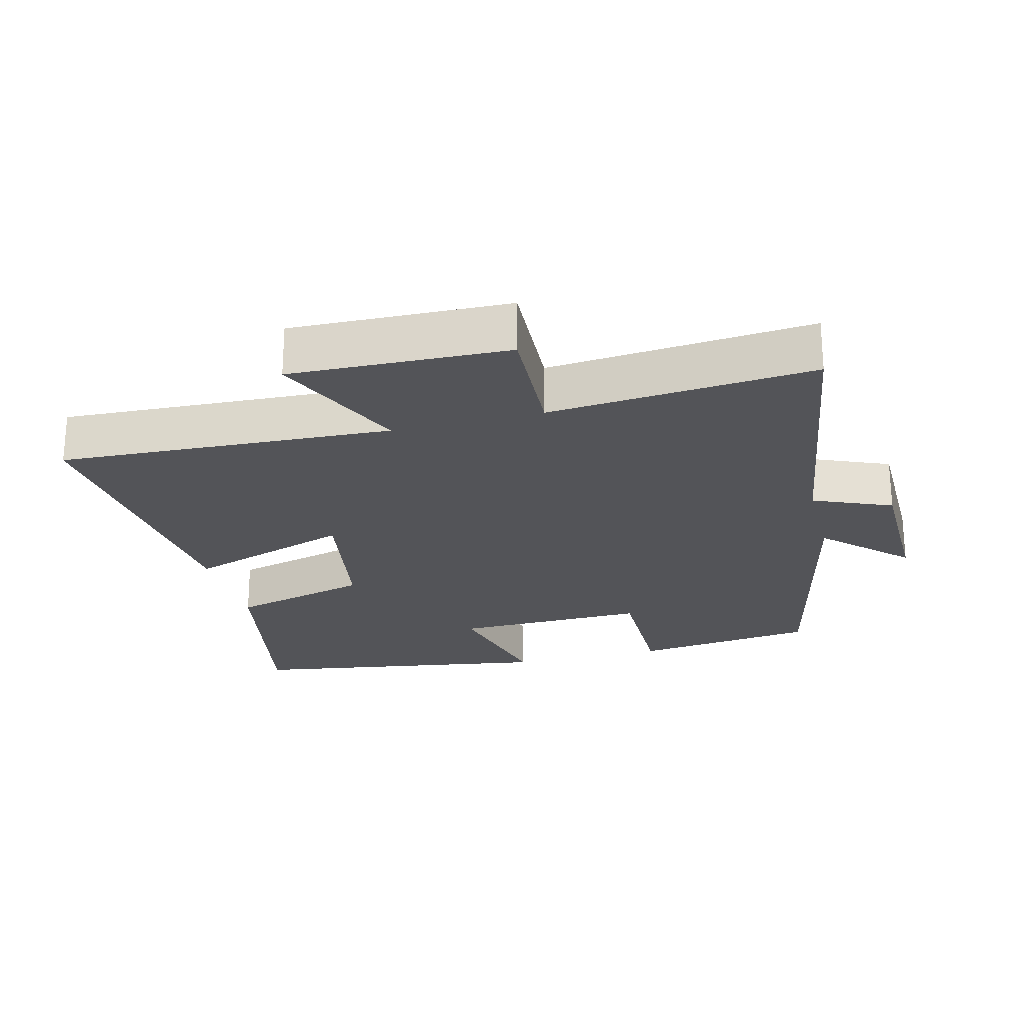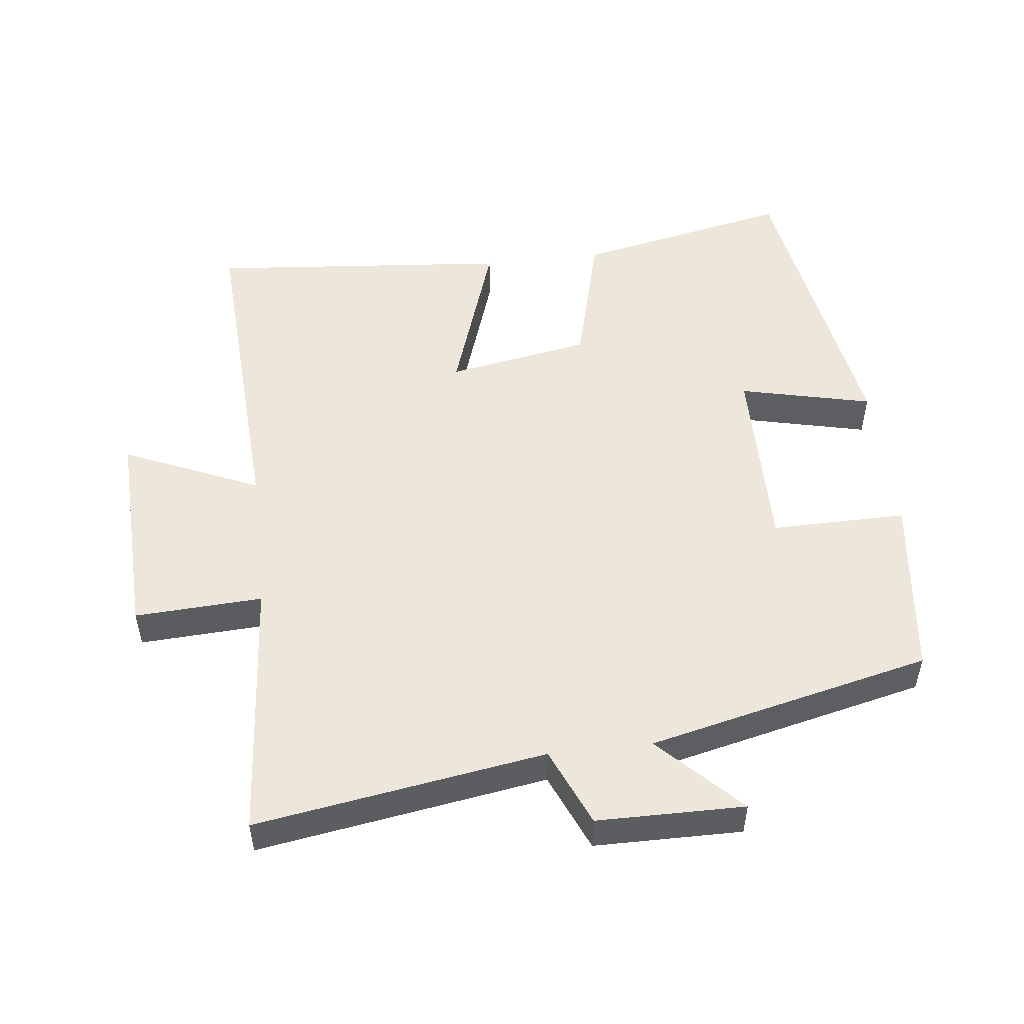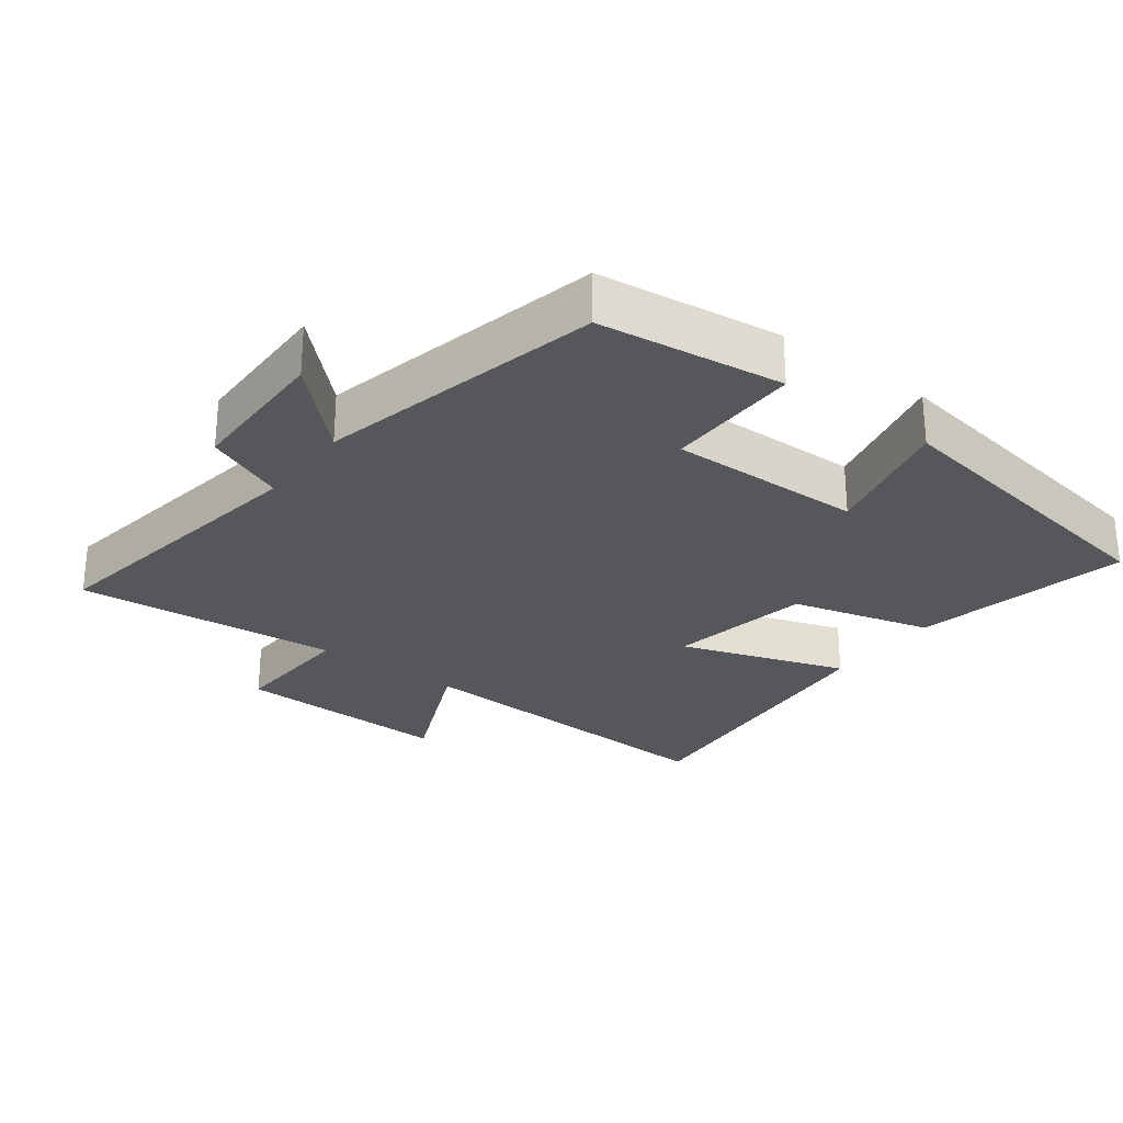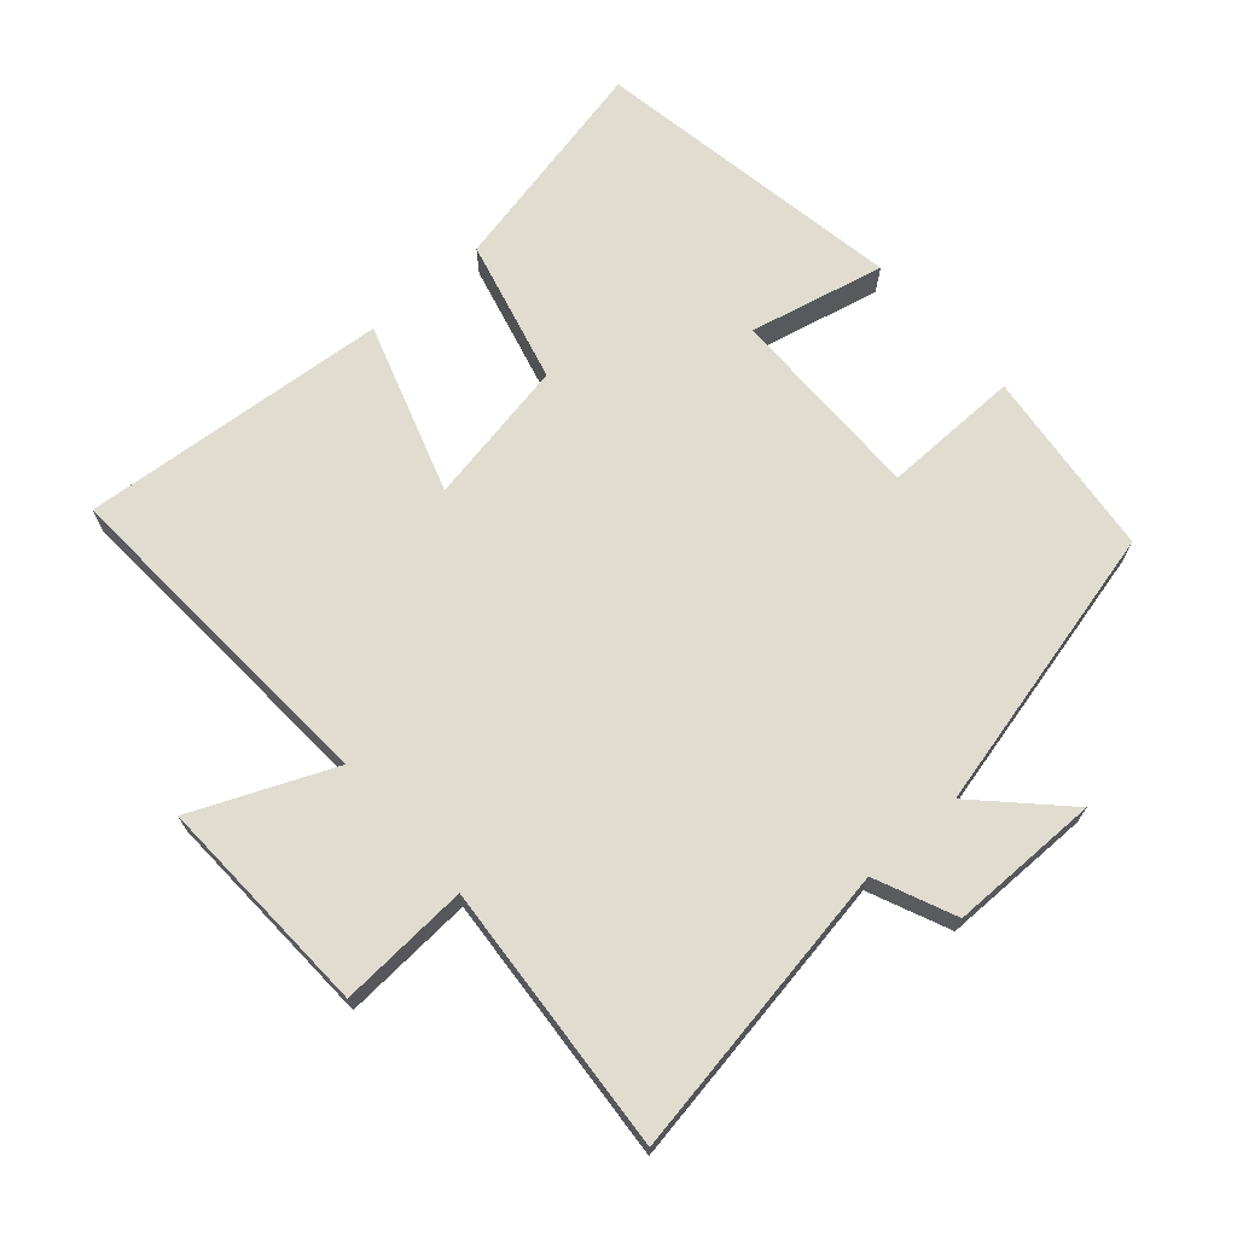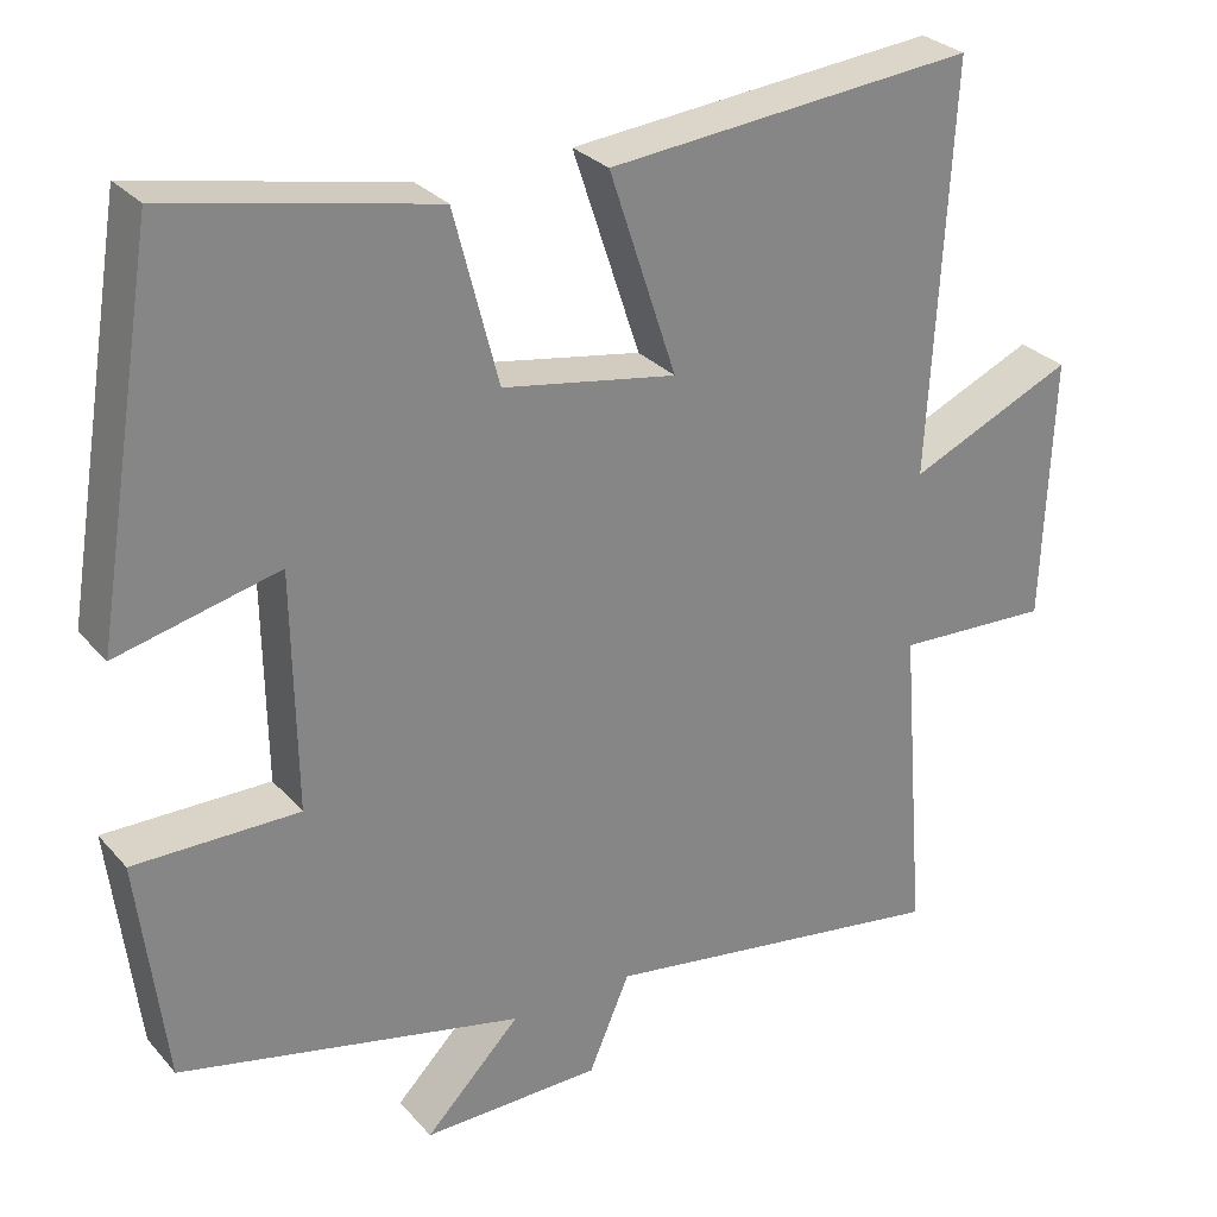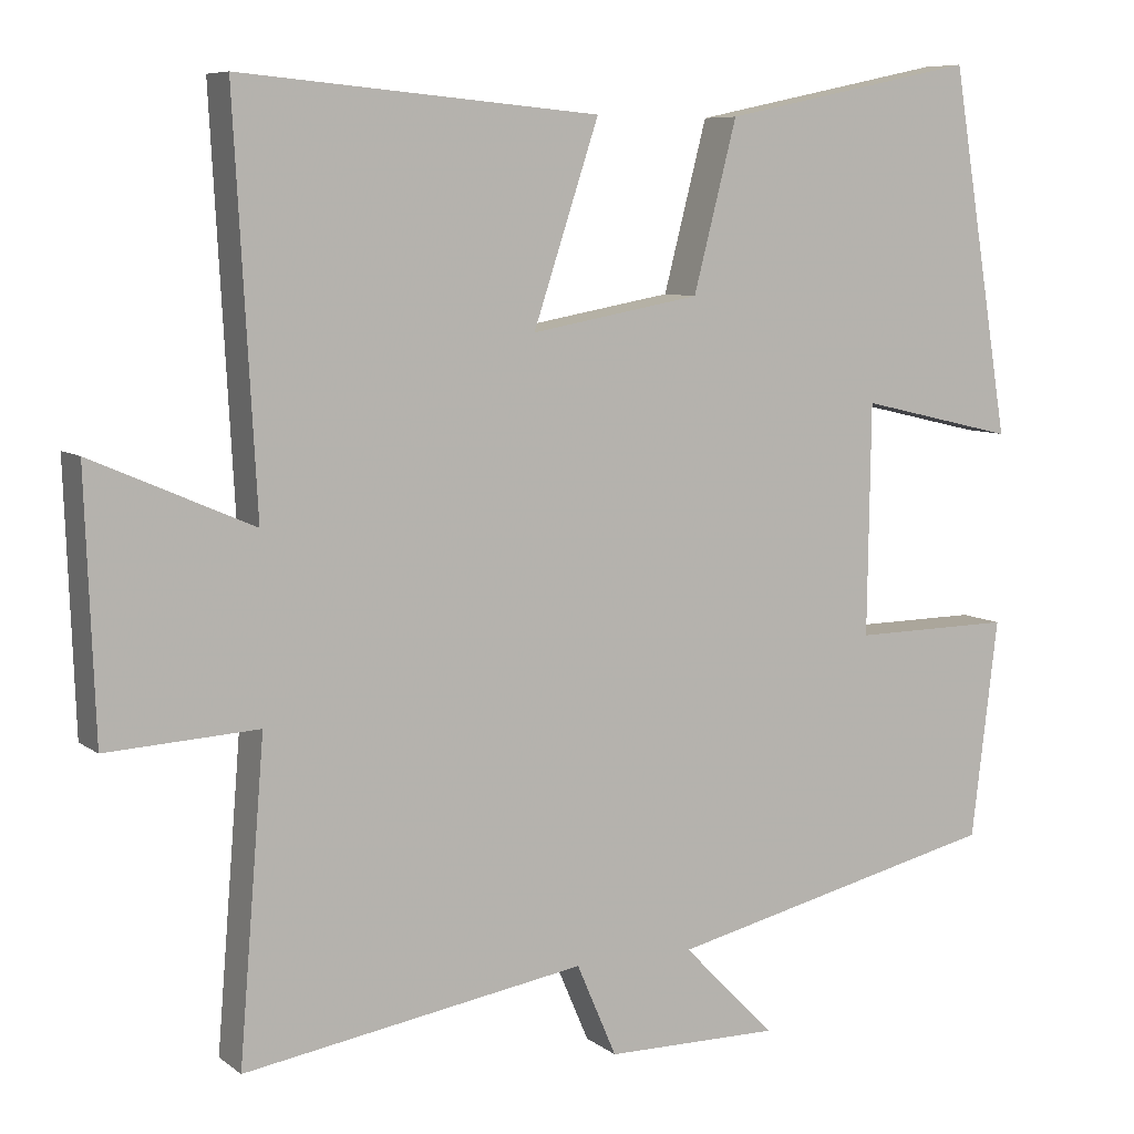
<metadata>
{"format":"obj","ext":"obj","renderer":"f3d","projection":"perspective","resolution":1024,"background":"white","views":[{"elev":-23.6,"azim":104.7,"up":"+Y"},{"elev":51.2,"azim":173.4,"up":"+Y"},{"elev":-27.2,"azim":-126.7,"up":"+Y"},{"elev":69.5,"azim":138.4,"up":"+Y"},{"elev":28.8,"azim":-32.6,"up":"+Z"},{"elev":7.7,"azim":152.2,"up":"+Z"}]}
</metadata>
<code>
v 0.532 0.07 -0.568
v 0.104 0.07 -0.5
v 0.054 0.07 -0.616
v -0.164 0.07 -0.618
v -0.048 0.07 -0.5
v -0.467 0.07 -0.403
v -0.5 0.07 -0.13
v -0.3 0.07 -0.132
v -0.304 0.07 0.156
v -0.5 0.07 0.11
v -0.425 0.07 0.567
v -0.105 0.07 0.5
v -0.051 0.07 0.291
v 0.161 0.07 0.253
v 0.079 0.07 0.5
v 0.527 0.07 0.54
v 0.5 0.07 0.047
v 0.701 0.07 0.135
v 0.689 0.07 -0.187
v 0.5 0.07 -0.177
v 0.532 0 -0.568
v 0.104 0 -0.5
v 0.054 0 -0.616
v -0.164 0 -0.618
v -0.048 0 -0.5
v -0.467 0 -0.403
v -0.5 0 -0.13
v -0.3 0 -0.132
v -0.304 0 0.156
v -0.5 0 0.11
v -0.425 0 0.567
v -0.105 0 0.5
v -0.051 0 0.291
v 0.161 0 0.253
v 0.079 0 0.5
v 0.527 0 0.54
v 0.5 0 0.047
v 0.701 0 0.135
v 0.689 0 -0.187
v 0.5 0 -0.177
f 17 18 19 20
f 14 15 16 17
f 13 14 17 20
f 10 11 12 13
f 9 10 13
f 8 9 13 20
f 5 6 7 8
f 5 8 20
f 2 3 4 5
f 2 5 20
f 1 2 20
f 40 39 38 37
f 37 36 35 34
f 40 37 34 33
f 33 32 31 30
f 33 30 29
f 40 33 29 28
f 28 27 26 25
f 40 28 25
f 25 24 23 22
f 40 25 22
f 40 22 21
f 1 21 22 2
f 2 22 23 3
f 3 23 24 4
f 4 24 25 5
f 5 25 26 6
f 6 26 27 7
f 7 27 28 8
f 8 28 29 9
f 9 29 30 10
f 10 30 31 11
f 11 31 32 12
f 12 32 33 13
f 13 33 34 14
f 14 34 35 15
f 15 35 36 16
f 16 36 37 17
f 17 37 38 18
f 18 38 39 19
f 19 39 40 20
f 20 40 21 1

</code>
